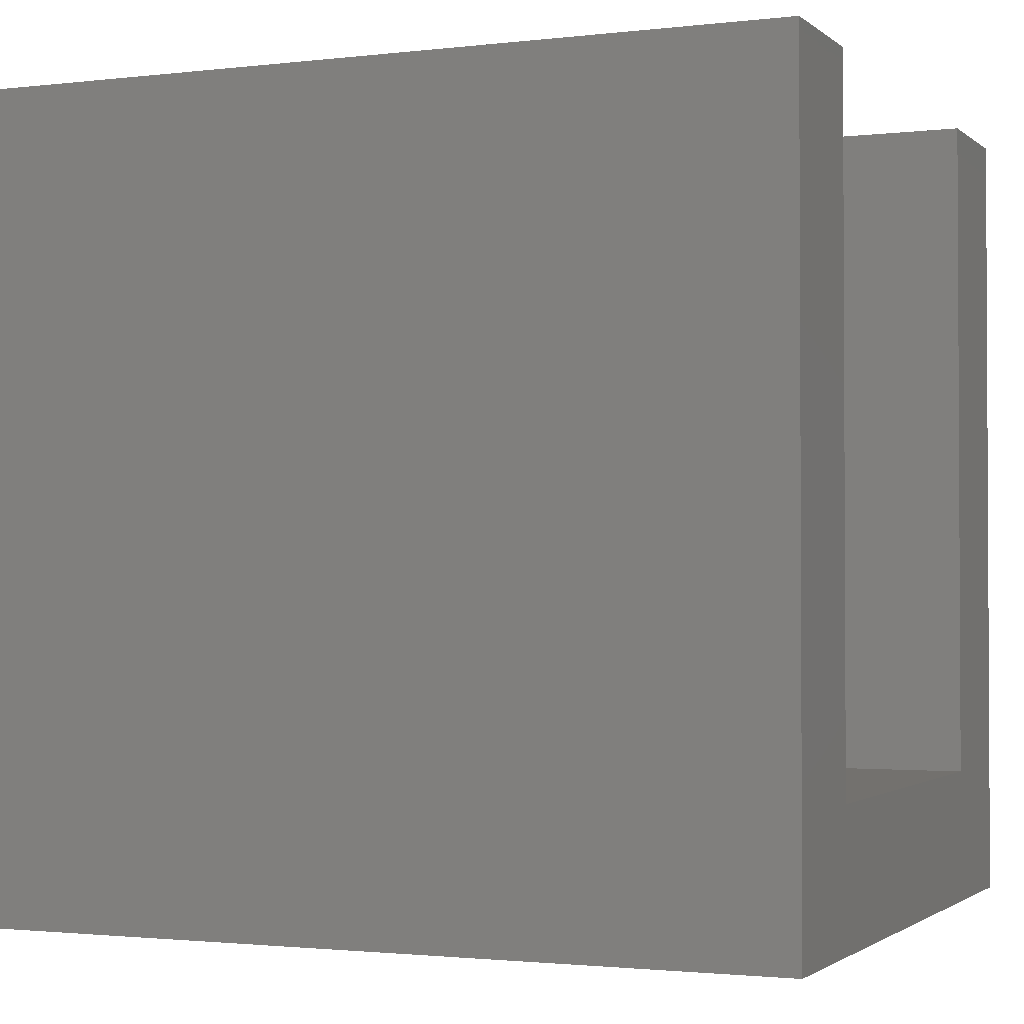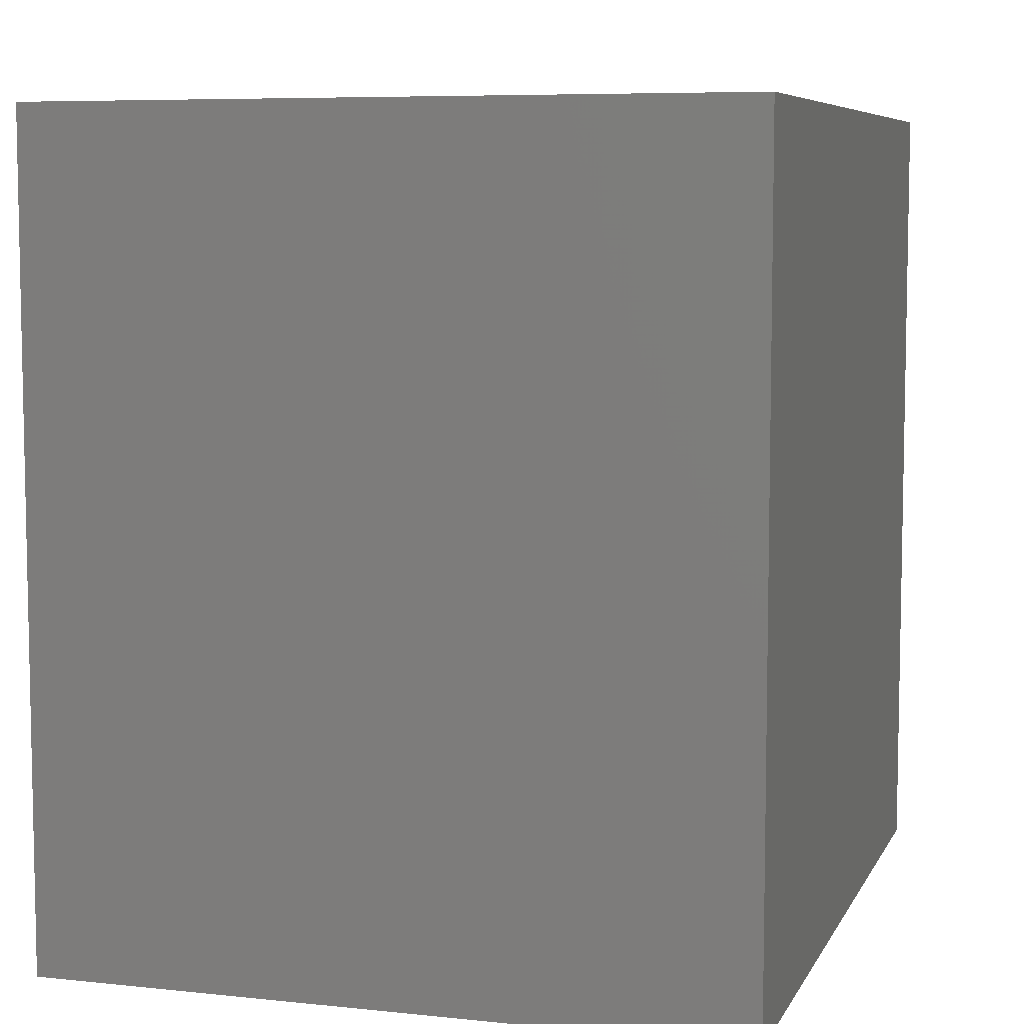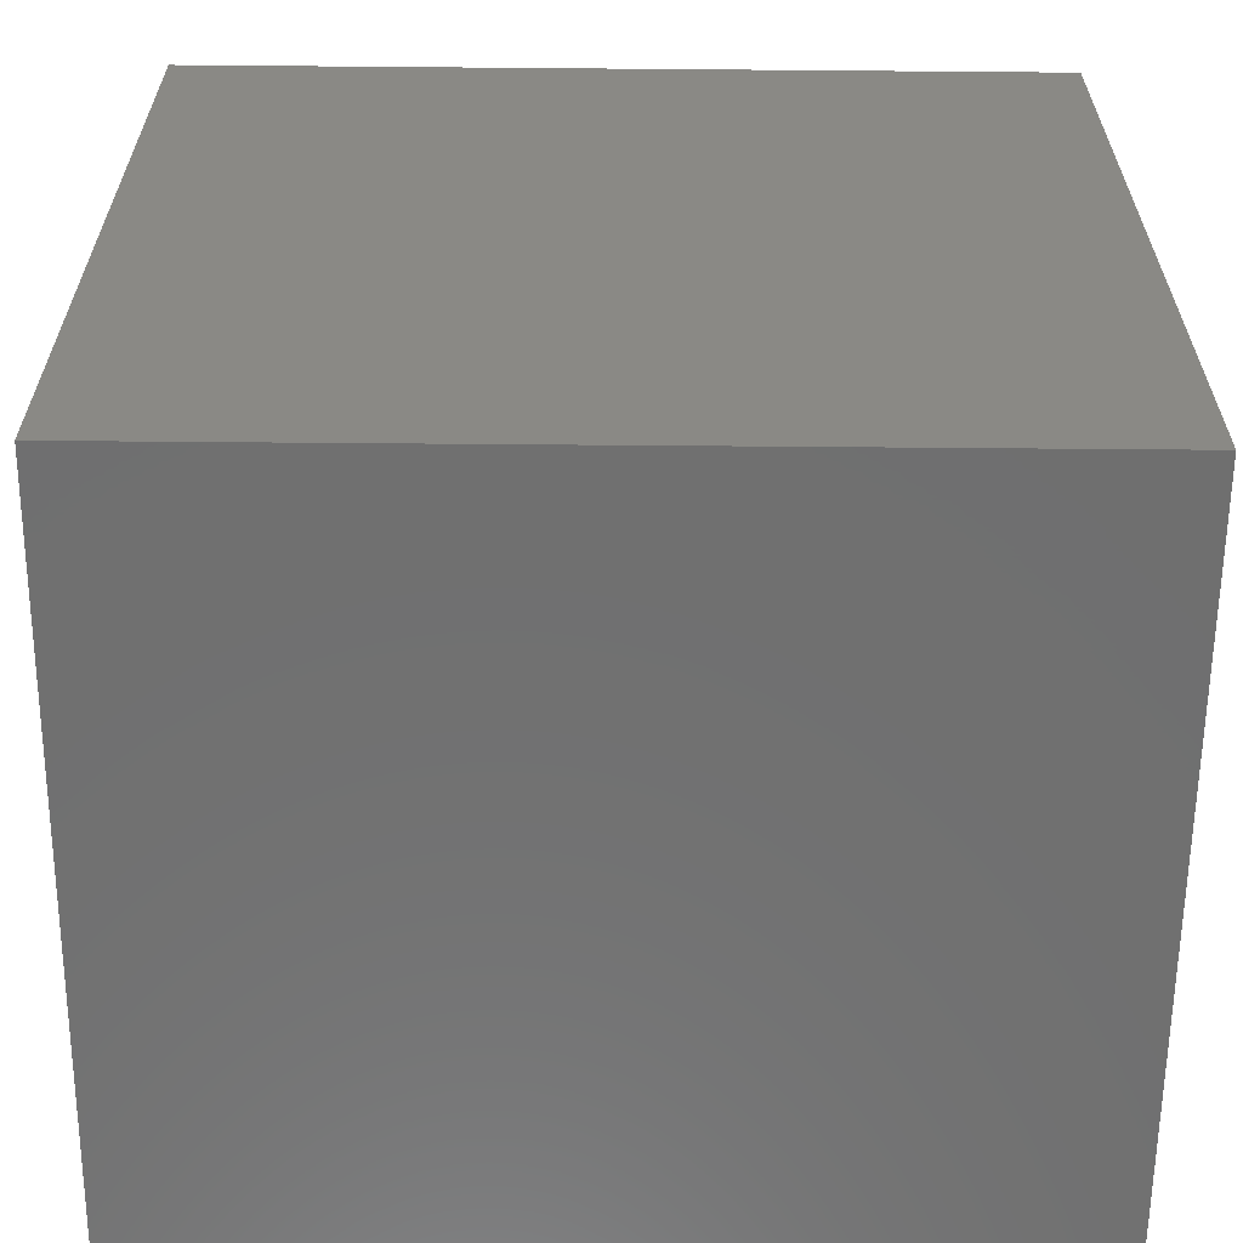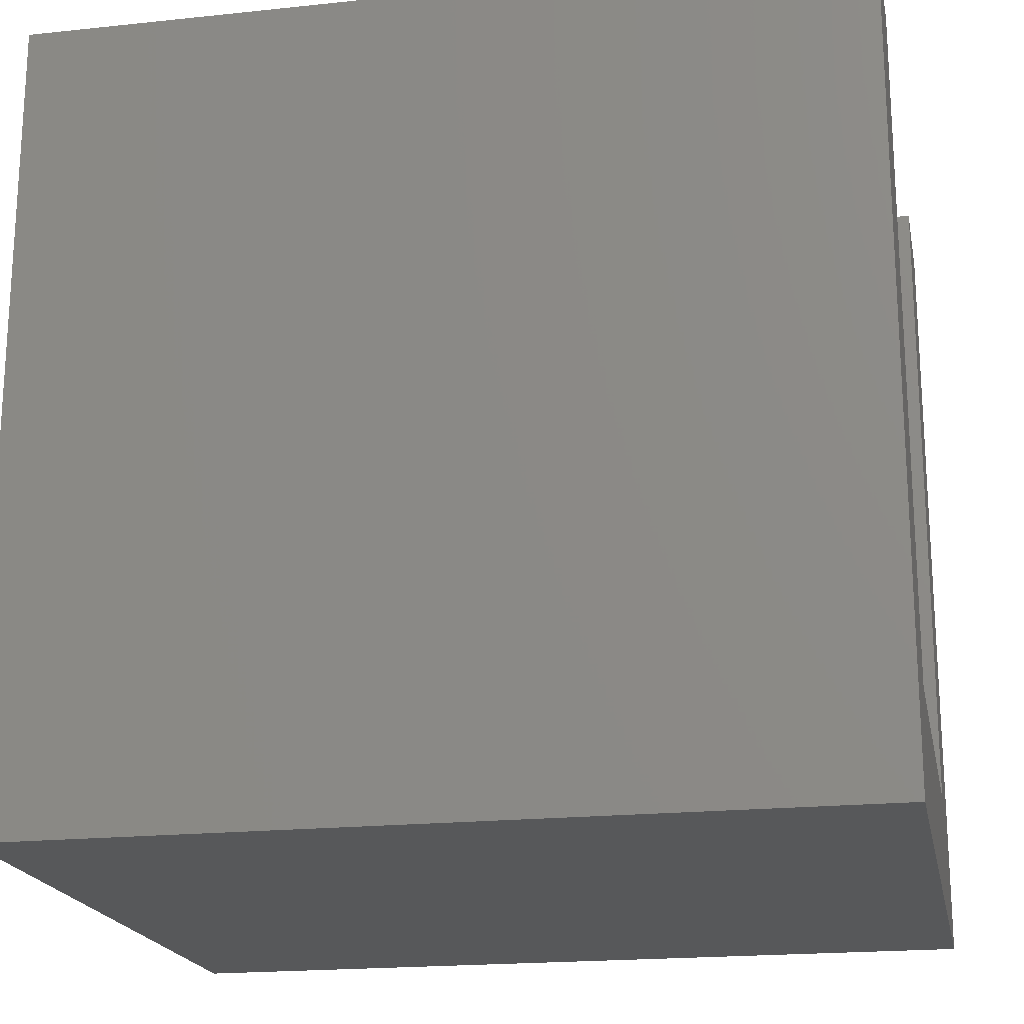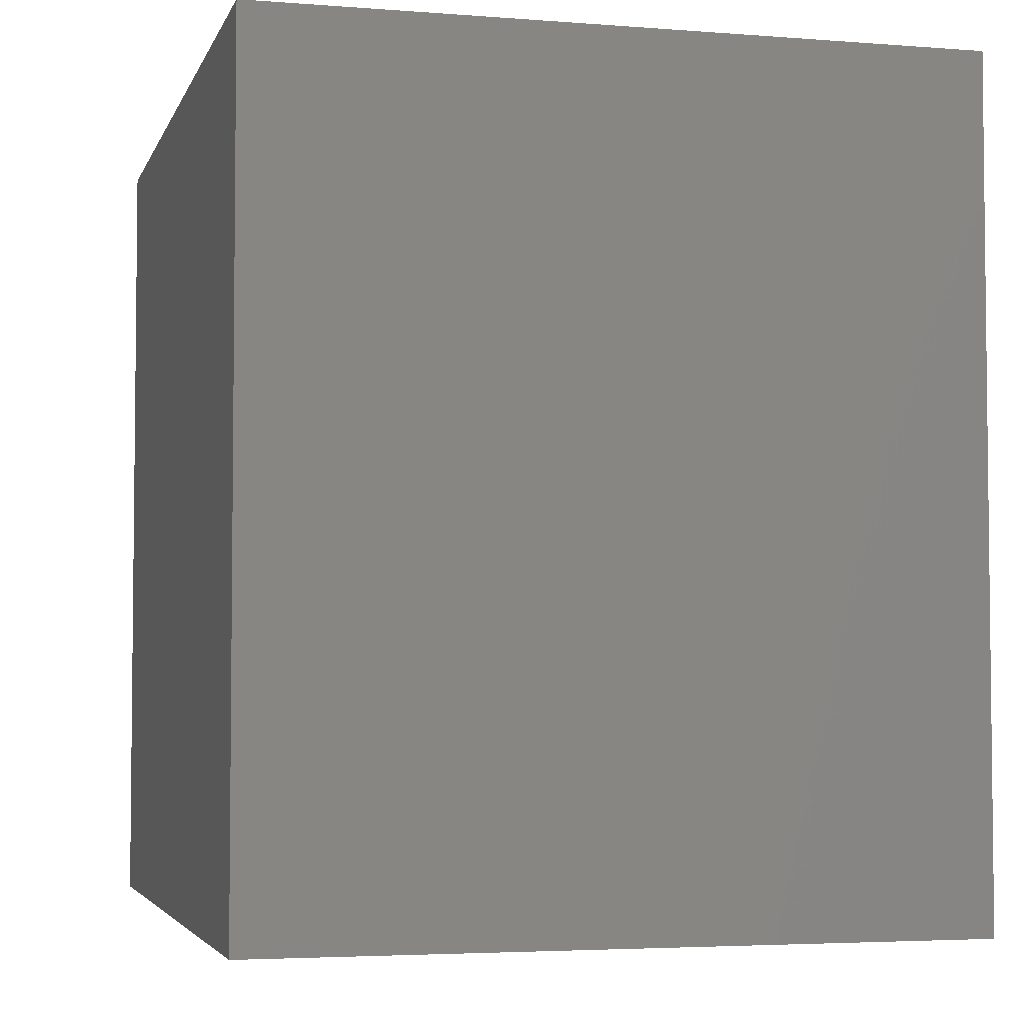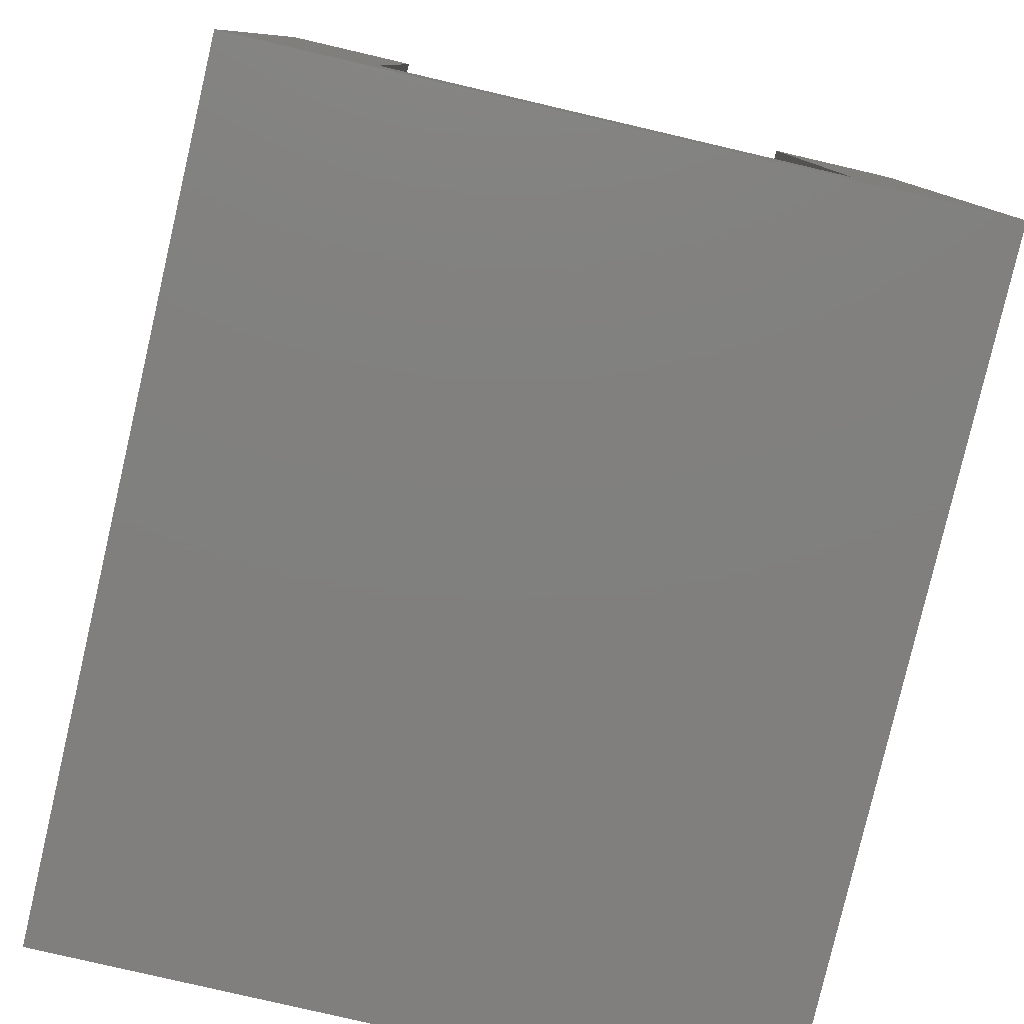
<metadata>
{"format":"stl","ext":"stl","renderer":"f3d","projection":"perspective","resolution":1024,"background":"white","views":[{"elev":-1.7,"azim":-66.8,"up":"+Z"},{"elev":7.0,"azim":-163.0,"up":"+Y"},{"elev":-61.7,"azim":-90.5,"up":"+Z"},{"elev":-19.6,"azim":-78.8,"up":"+Z"},{"elev":-4.0,"azim":165.4,"up":"+Y"},{"elev":-79.9,"azim":-13.1,"up":"+Z"}]}
</metadata>
<code>
# stl→obj: 32 verts, 44 faces
v -0.355 -0.01587 -0.05026
v -0.9772 -0.7302 -0.05026
v -0.9772 -0.01587 -0.05026
v -0.355 -0.7302 -0.05026
v -0.9772 -0.7302 0.6608
v -0.9772 -0.01587 0.6608
v -0.355 -0.01587 0.6608
v -0.355 -0.7302 0.6608
v -0.9772 0 -0.05026
v -0.355 0 -0.05026
v -0.4735 -0.7302 0.06825
v -0.8587 -0.7302 0.06825
v -0.8587 -0.7302 0.6608
v -0.4735 -0.7302 0.6608
v -0.8587 -0.01587 0.6608
v -0.9772 0 0.6608
v -0.4735 -0.01587 0.6608
v -0.355 0 0.6608
v -0.355 -4.51e-17 -0.05026
v -0.8587 -4.51e-17 0.06825
v -0.4735 -4.51e-17 0.06825
v -0.9772 -4.51e-17 -0.05026
v -0.9772 -4.51e-17 0.6608
v -0.8587 -4.51e-17 0.6608
v -0.355 -4.51e-17 0.6608
v -0.4735 -4.51e-17 0.6608
v -0.4735 -0.01587 0.06825
v -0.8587 -0.01587 0.06825
v -0.8587 0 0.6608
v -0.4735 0 0.6608
v -0.4735 0 0.06825
v -0.8587 0 0.06825
f 1 2 3
f 1 4 2
f 3 5 6
f 3 2 5
f 7 4 1
f 7 8 4
f 1 3 9
f 1 9 10
f 4 11 12
f 4 12 2
f 5 2 12
f 13 5 12
f 8 14 11
f 8 11 4
f 6 13 15
f 6 5 13
f 3 6 16
f 3 16 9
f 17 8 7
f 17 14 8
f 7 1 10
f 7 10 18
f 19 20 21
f 19 22 20
f 23 20 22
f 24 20 23
f 25 21 26
f 25 19 21
f 27 14 17
f 27 11 14
f 28 11 27
f 28 12 11
f 15 12 28
f 15 13 12
f 6 15 29
f 6 29 16
f 17 7 18
f 17 18 30
f 27 17 30
f 27 30 31
f 28 27 31
f 28 31 32
f 15 28 32
f 15 32 29

</code>
